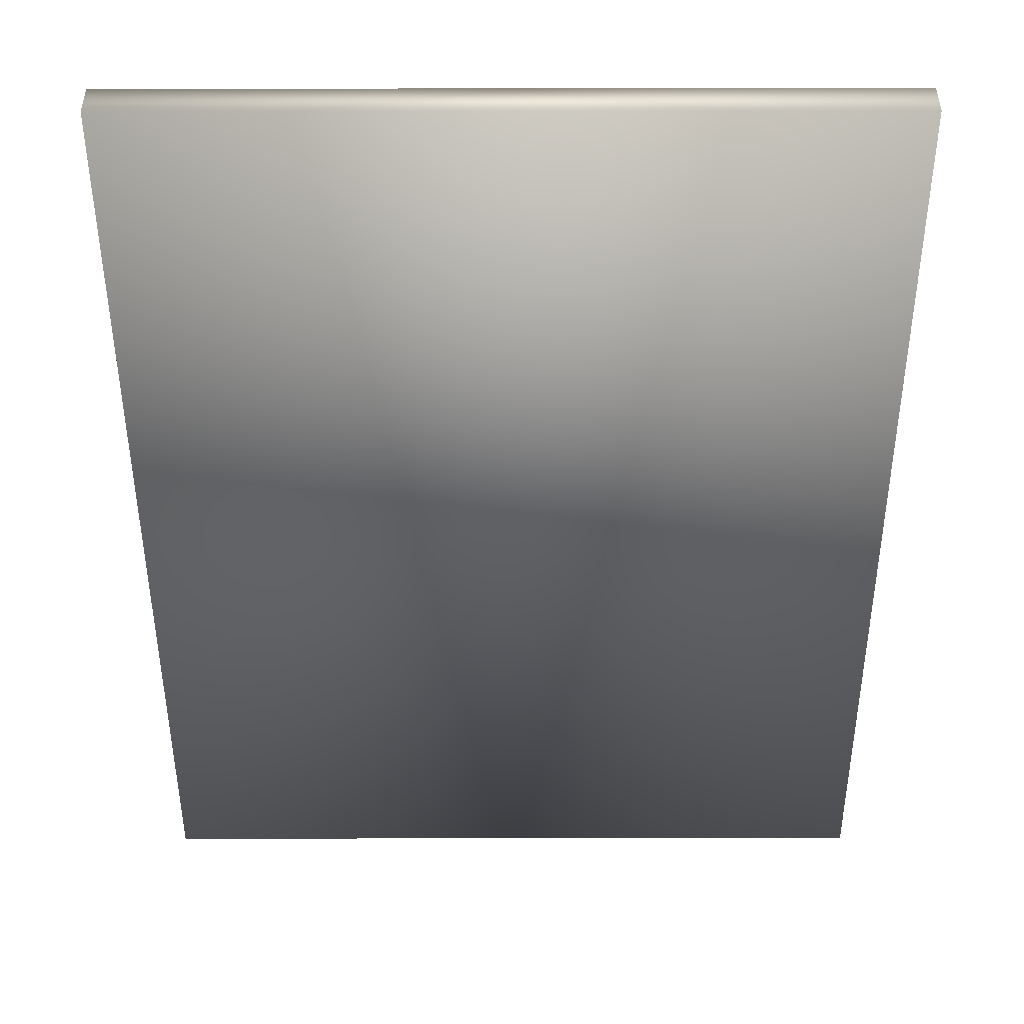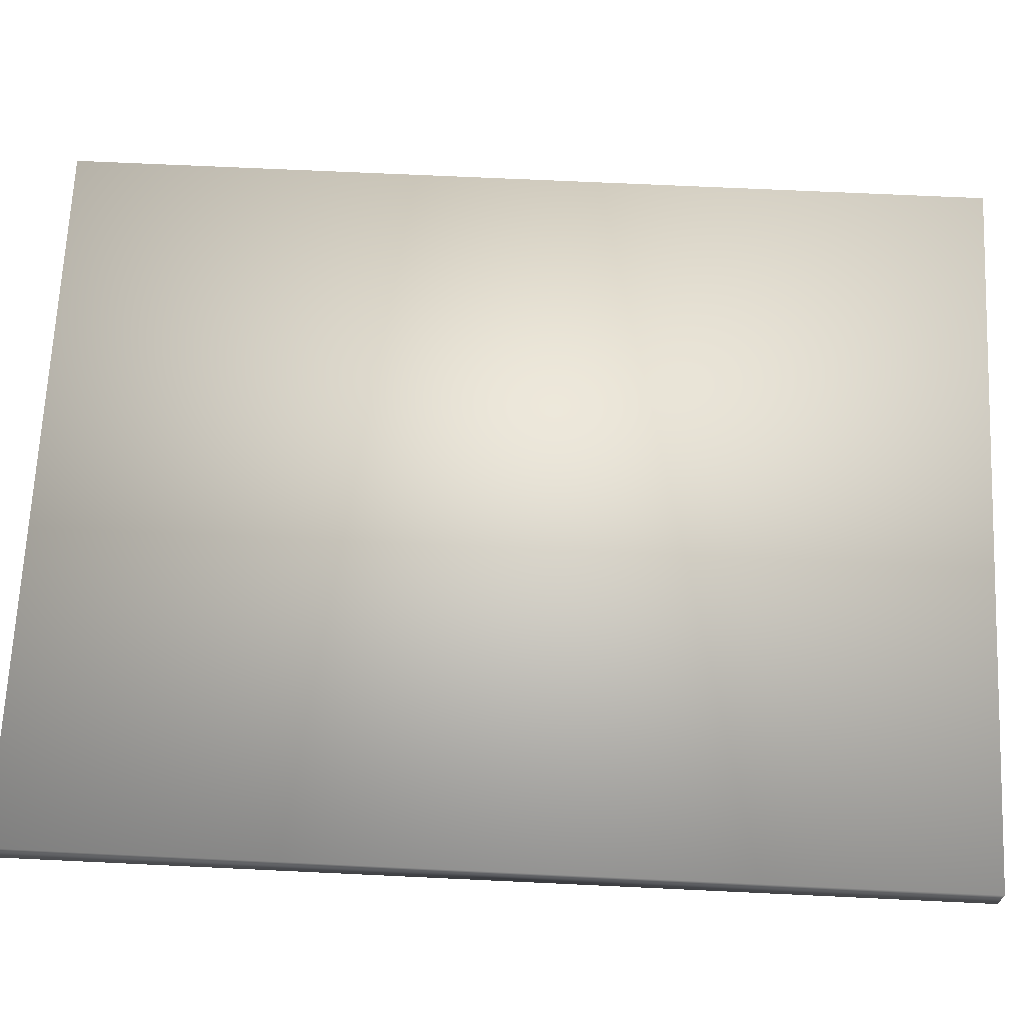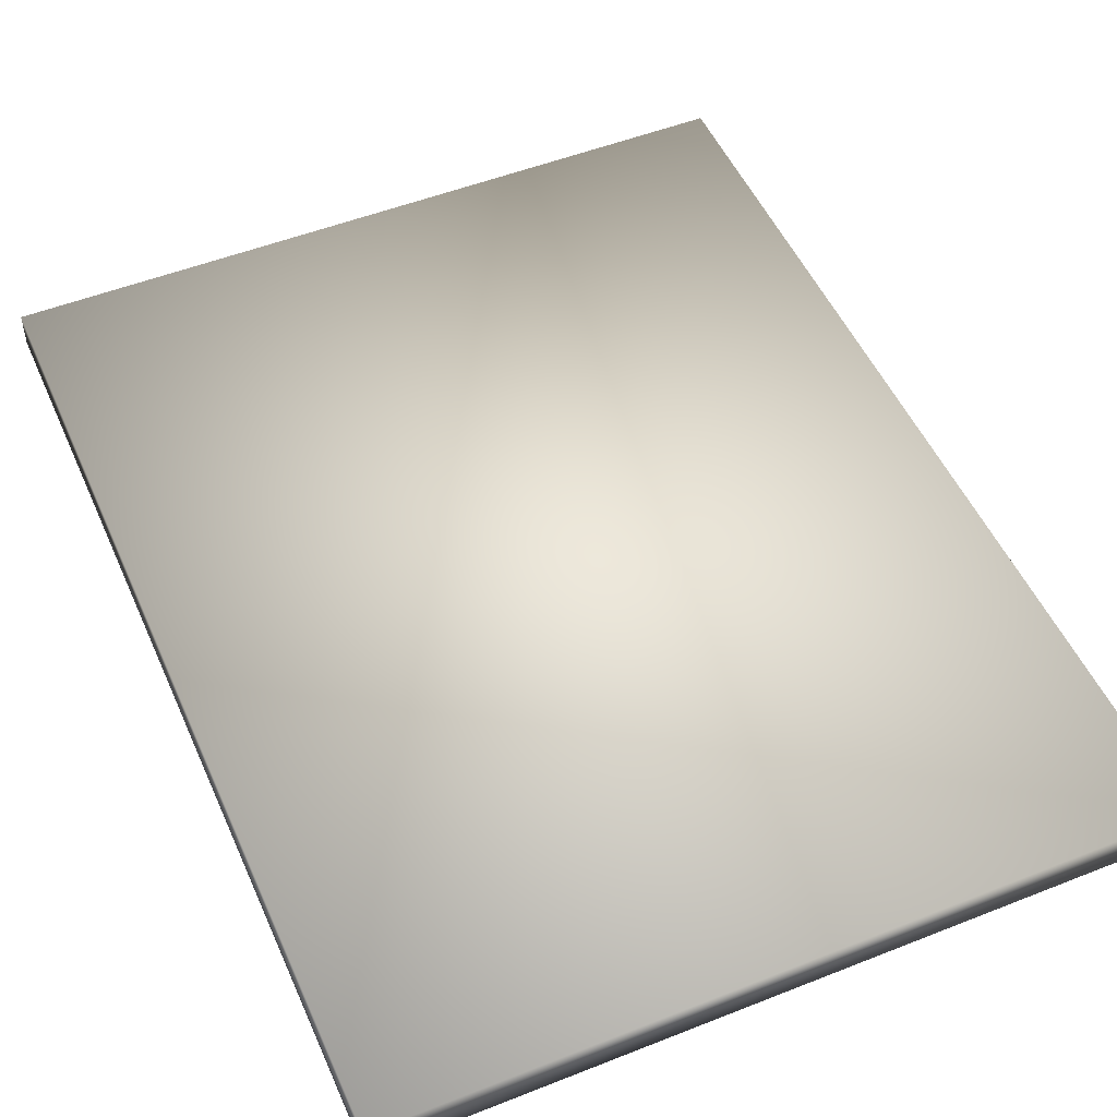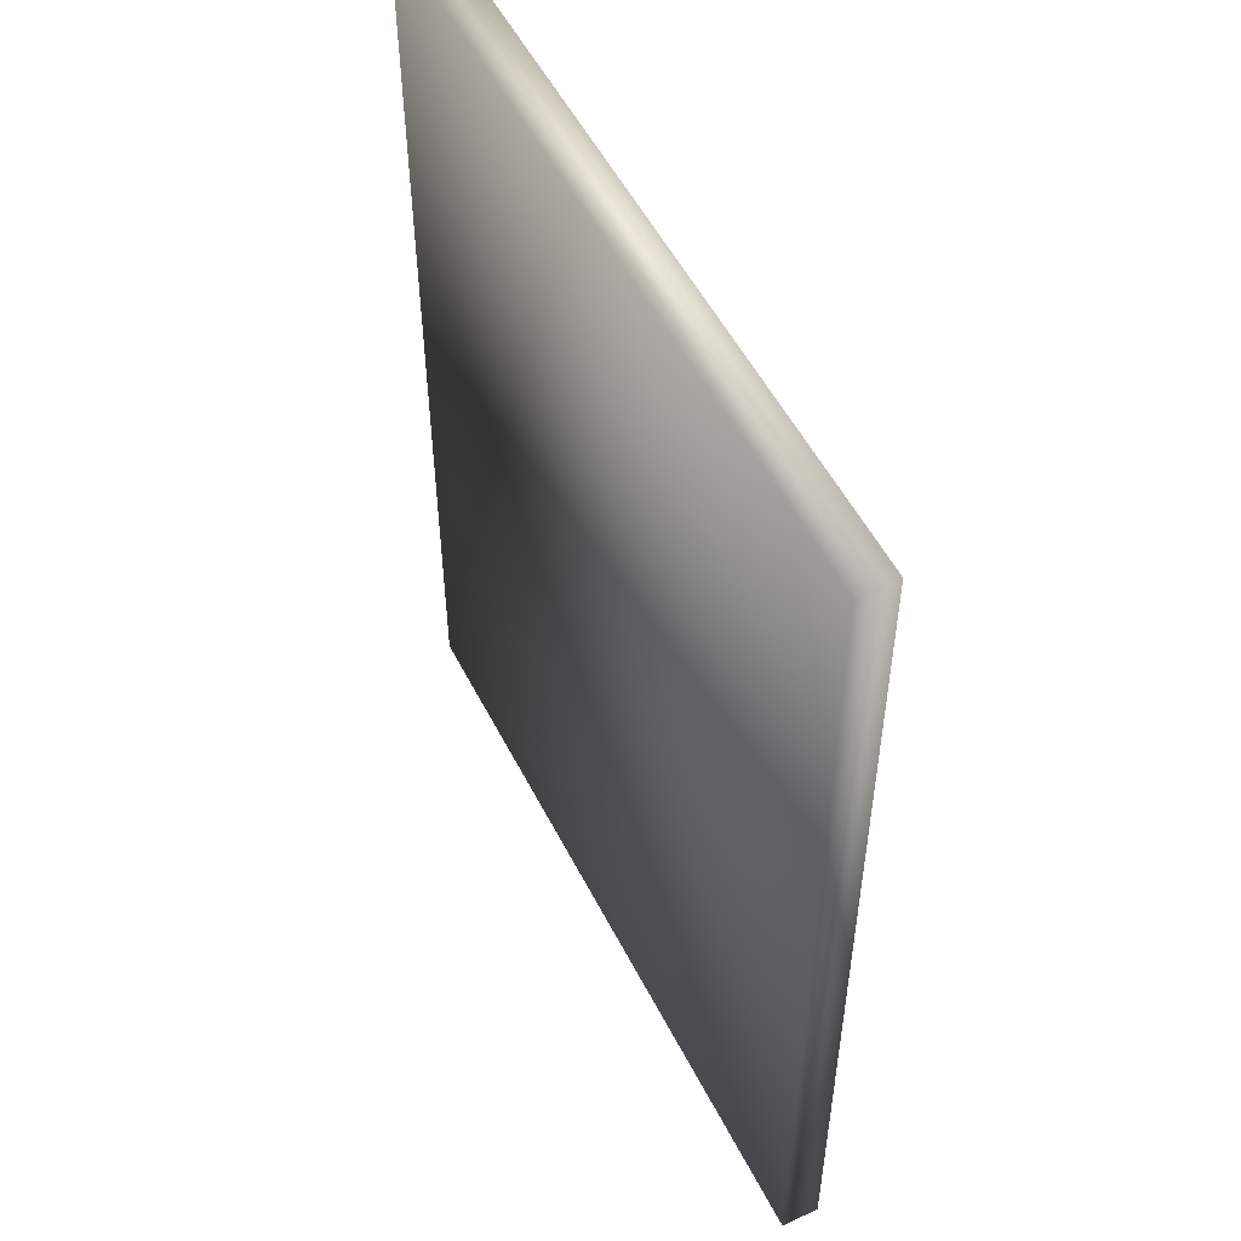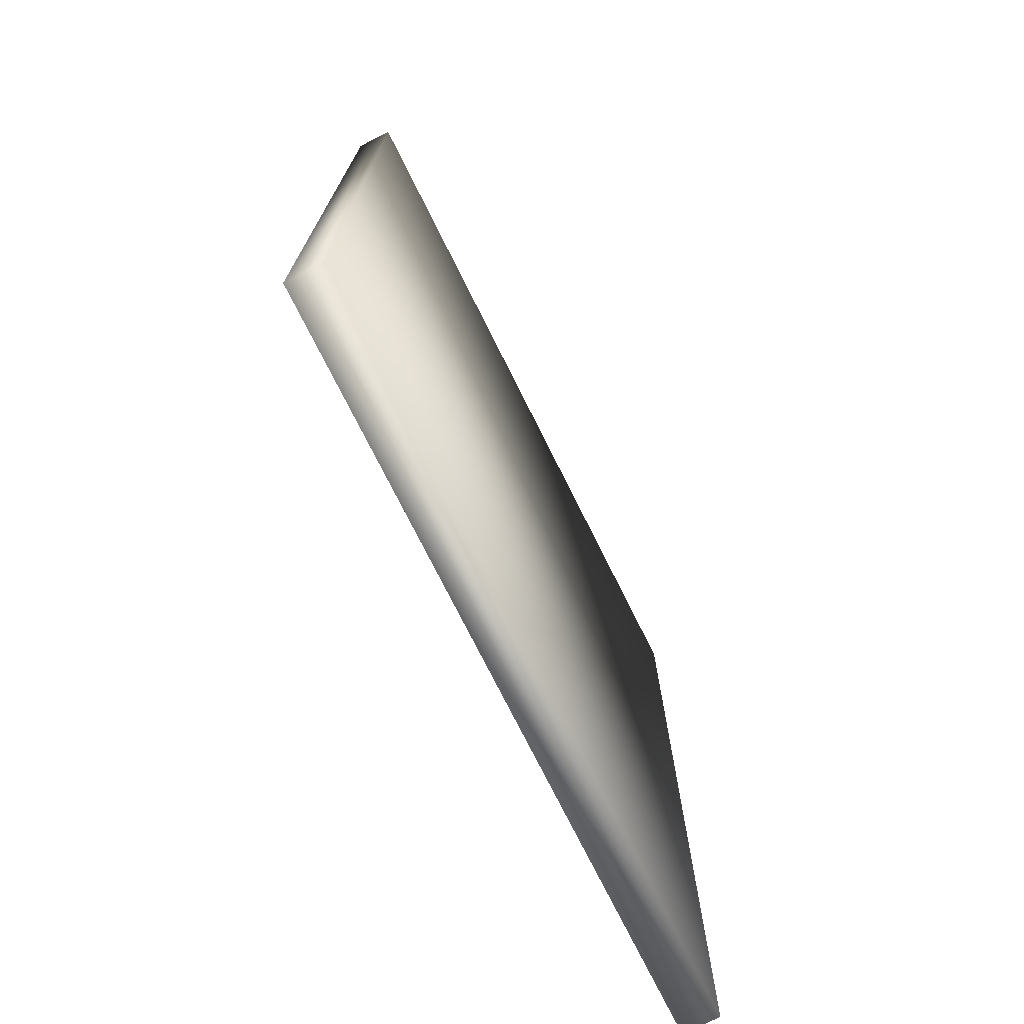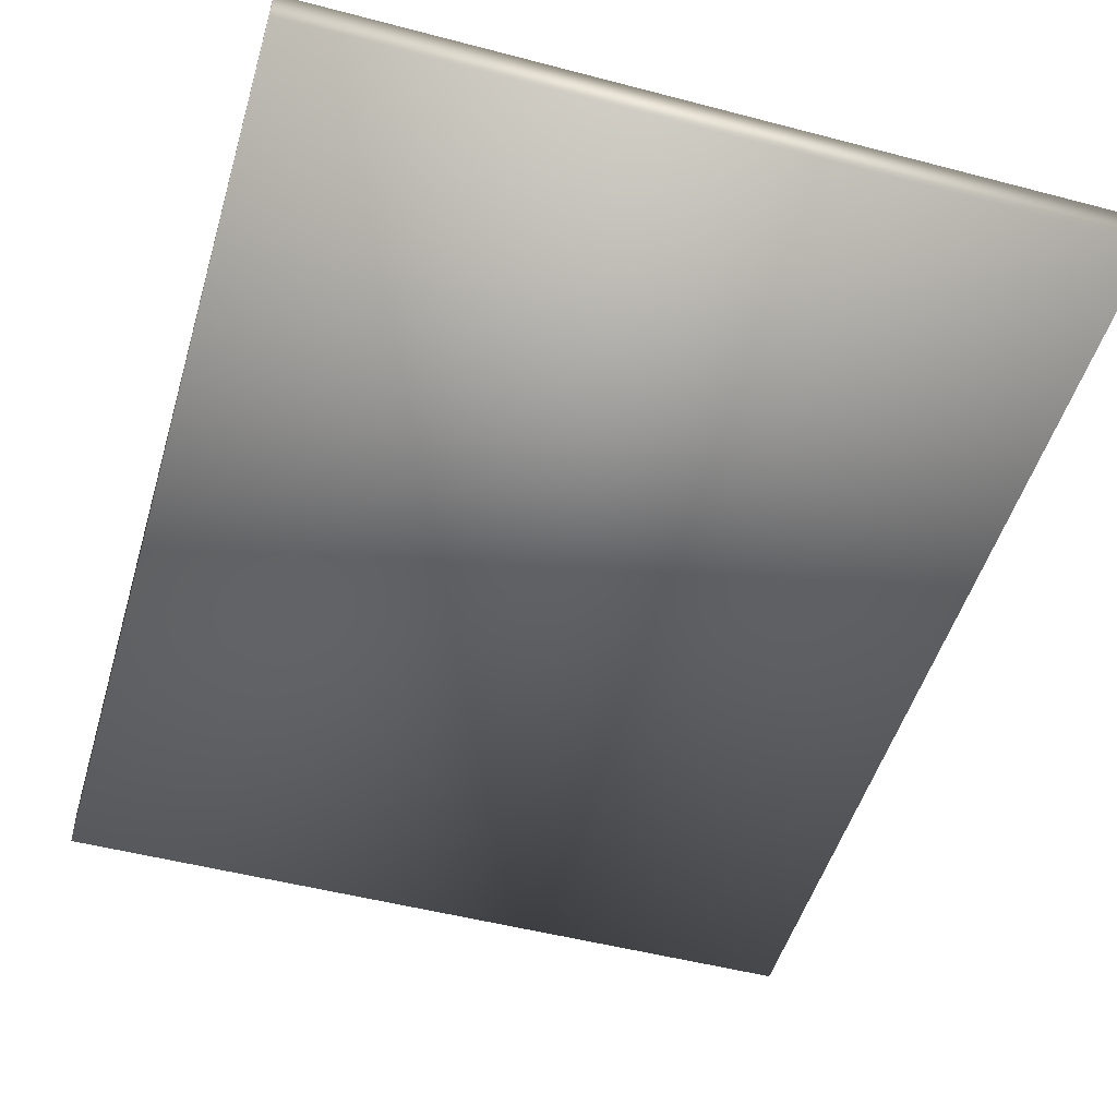
<metadata>
{"format":"obj","ext":"obj","renderer":"f3d","projection":"perspective","resolution":1024,"background":"white","views":[{"elev":-48.4,"azim":0.1,"up":"+Z"},{"elev":68.2,"azim":-87.3,"up":"+Z"},{"elev":50.9,"azim":156.6,"up":"+Z"},{"elev":53.2,"azim":63.4,"up":"+Y"},{"elev":-74.3,"azim":-63.5,"up":"+Y"},{"elev":-49.8,"azim":163.8,"up":"+Z"}]}
</metadata>
<code>
v  0 -0 0.5
v  -10 -0 0.5
v  0 0 -0
v  -10 0 -0
v  0 12.9 0
v  -10 12.9 0
v  0 12.9 0.5
v  -10 12.9 0.5
o wall
g wall
f 1 2 3
f 4 3 2
f 5 6 7
f 8 7 6
f 5 7 3
f 1 3 7
f 4 2 6
f 8 6 2
f 4 6 3
f 5 3 6
f 1 7 2
f 8 2 7

</code>
